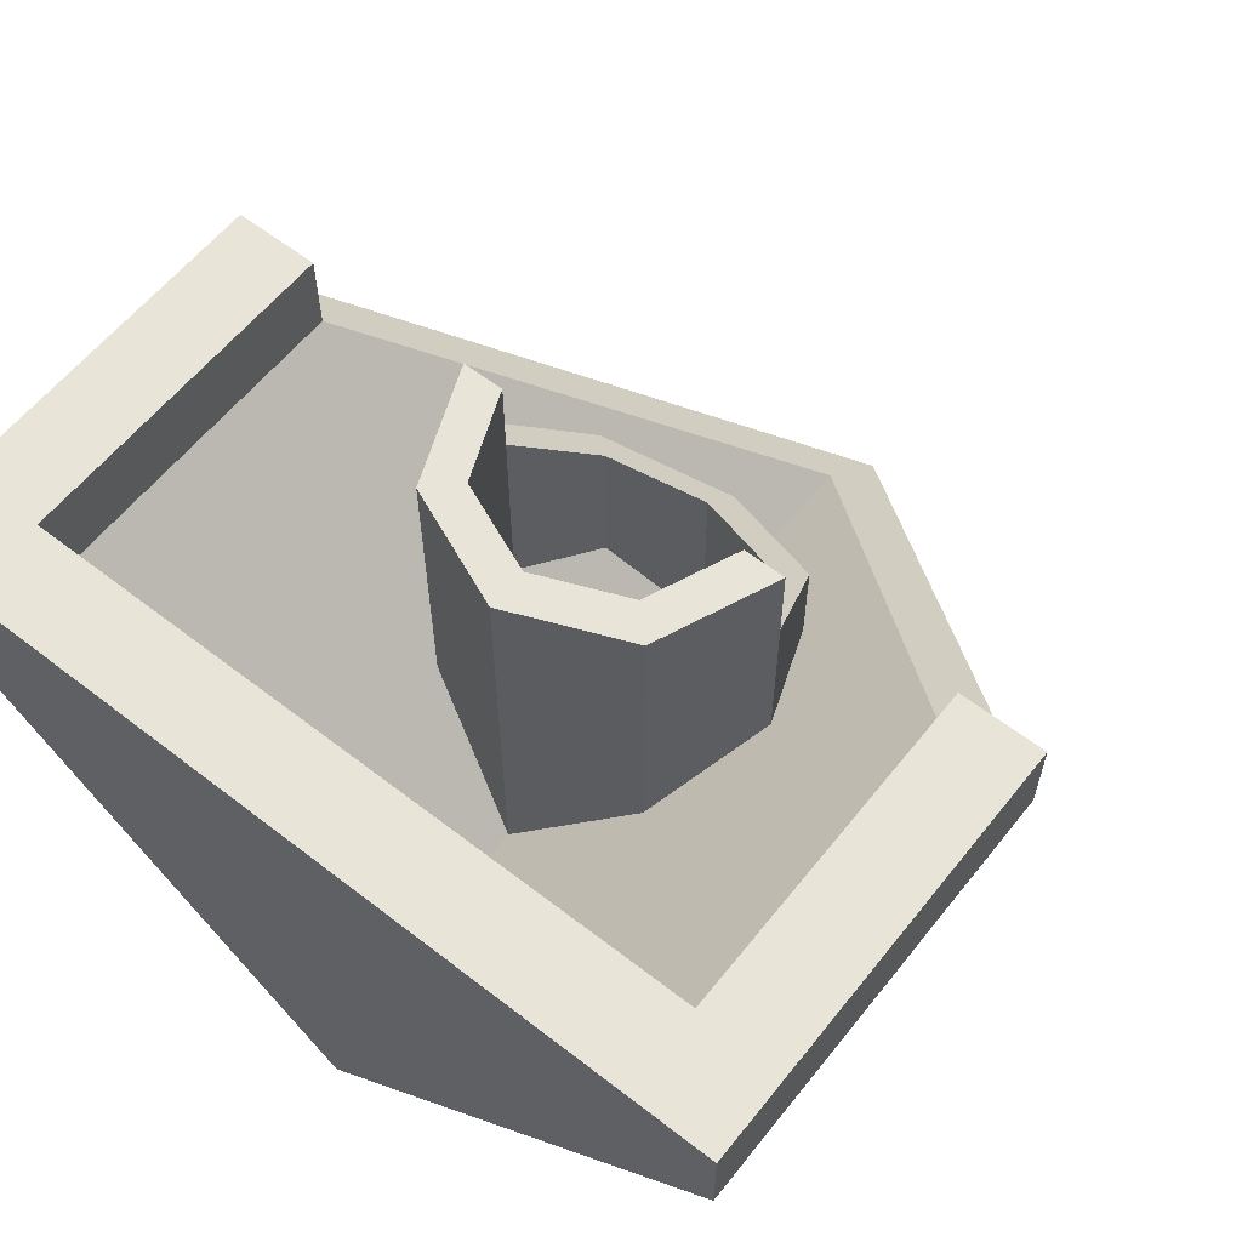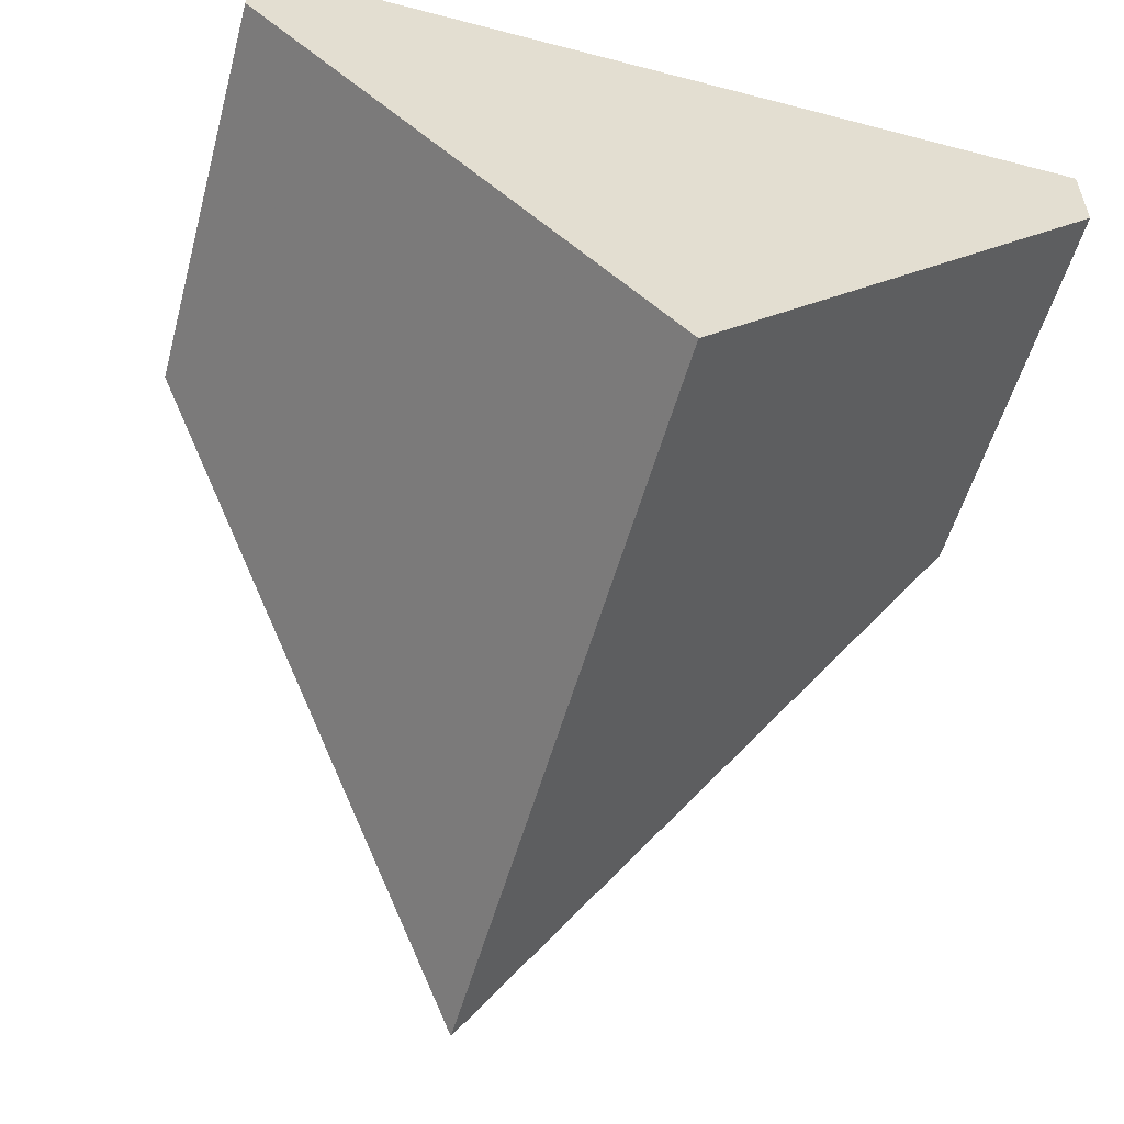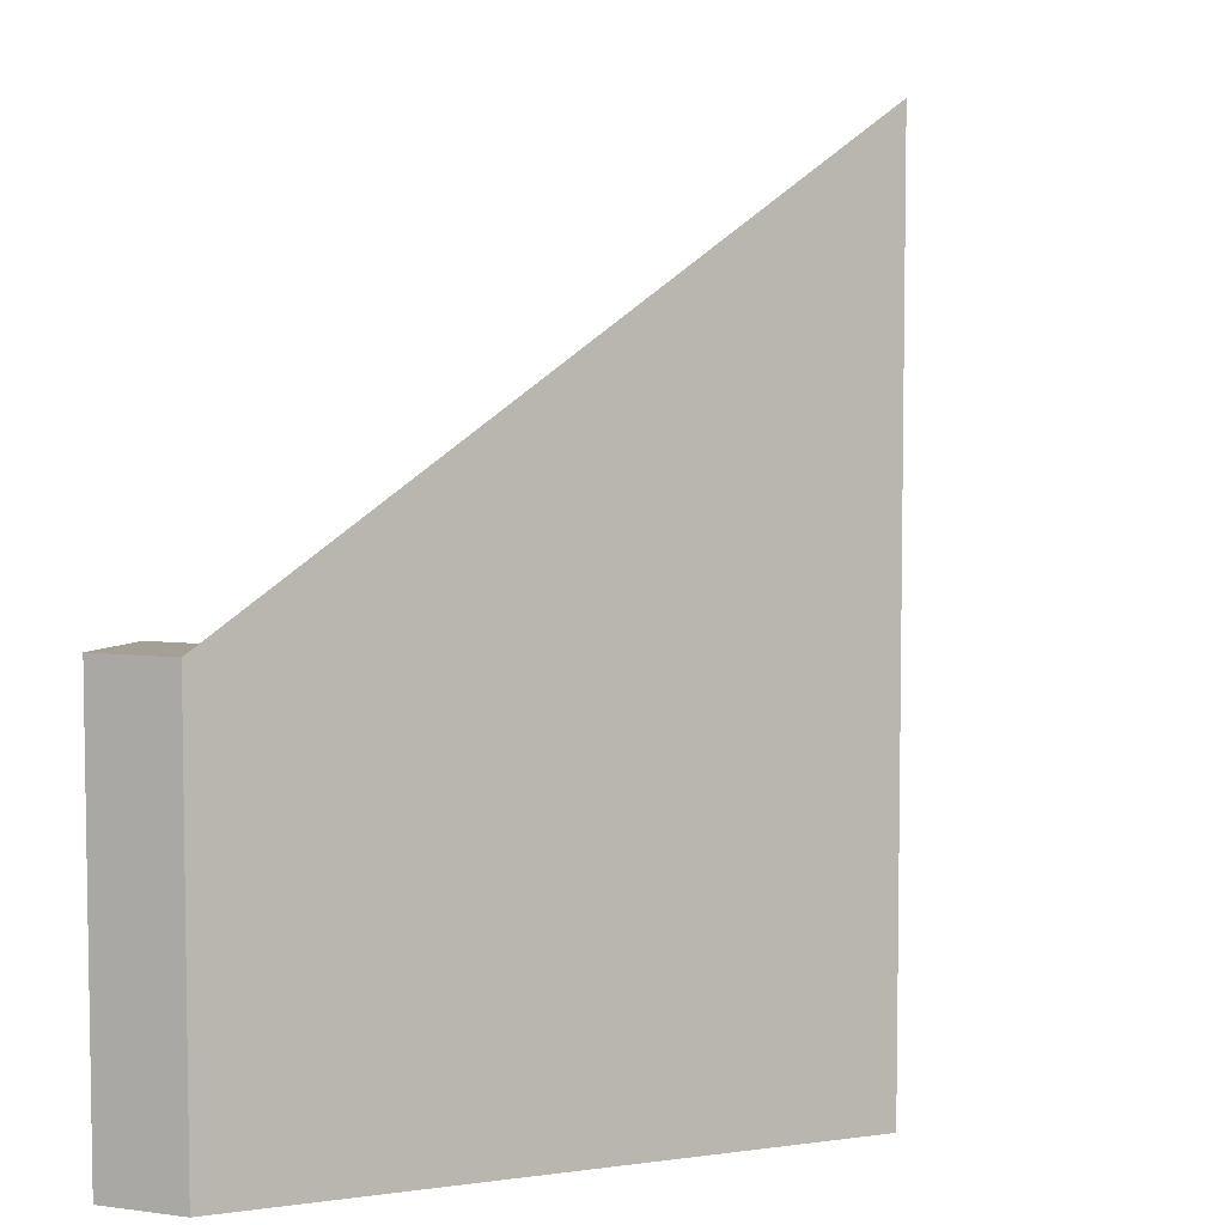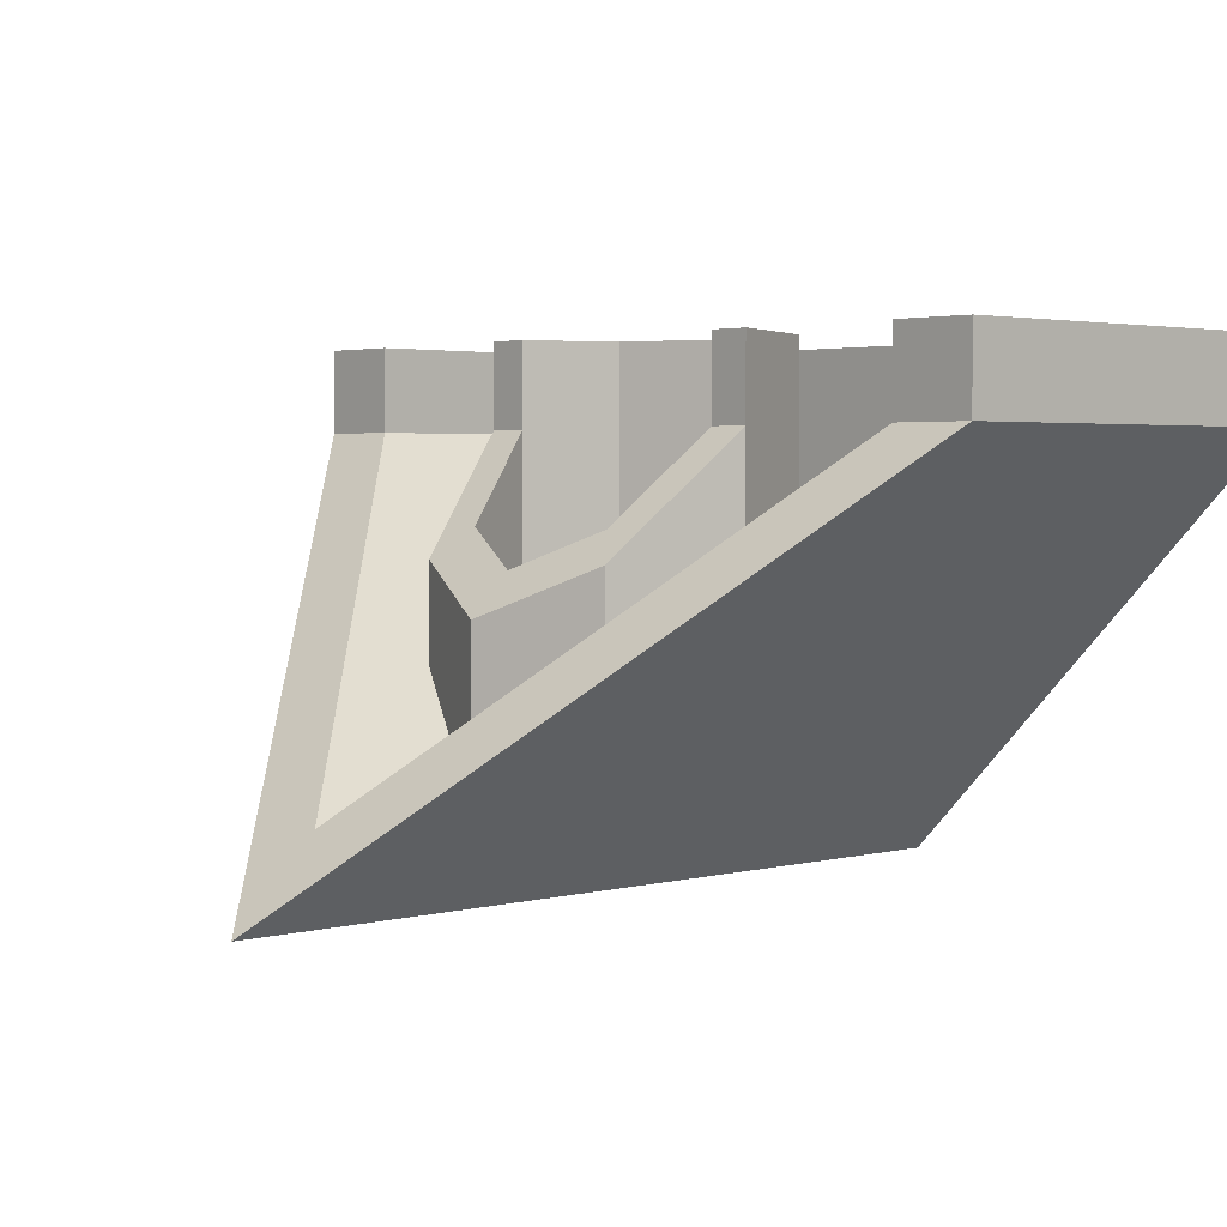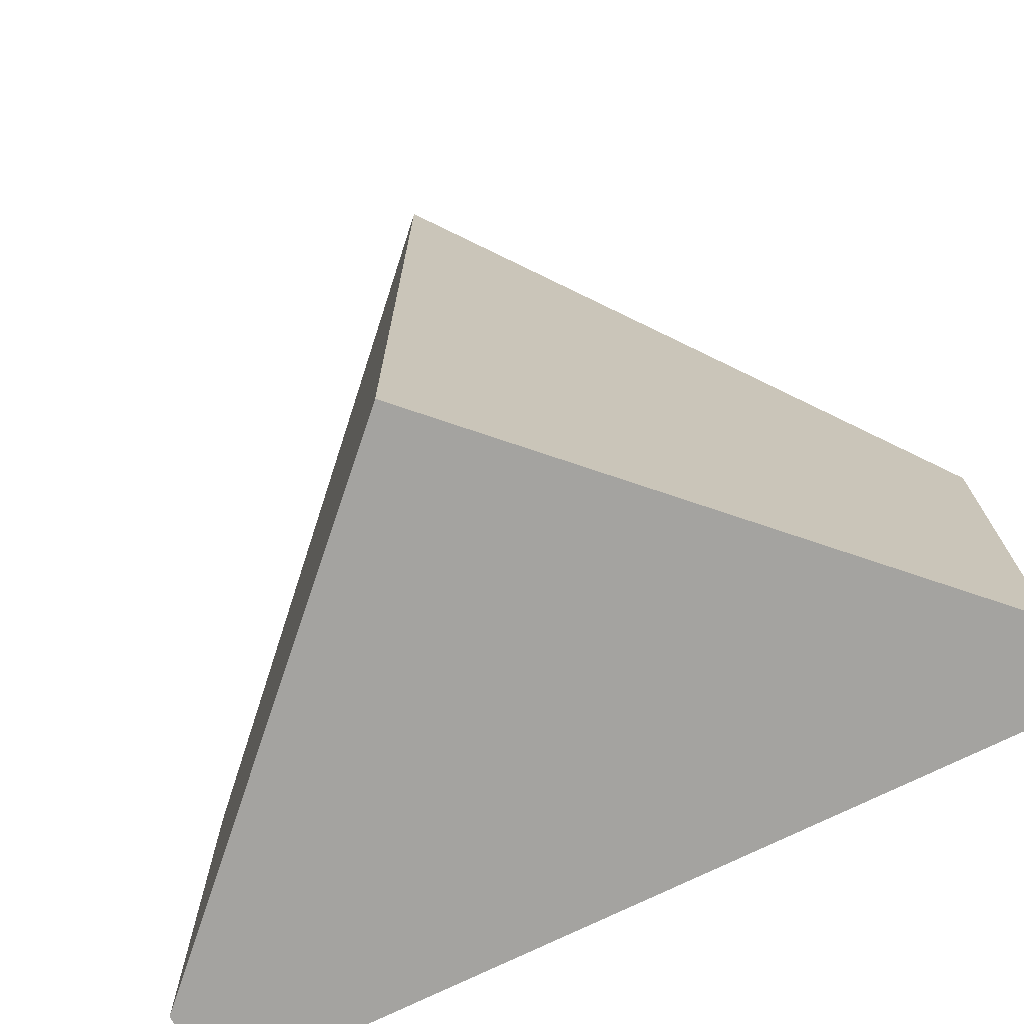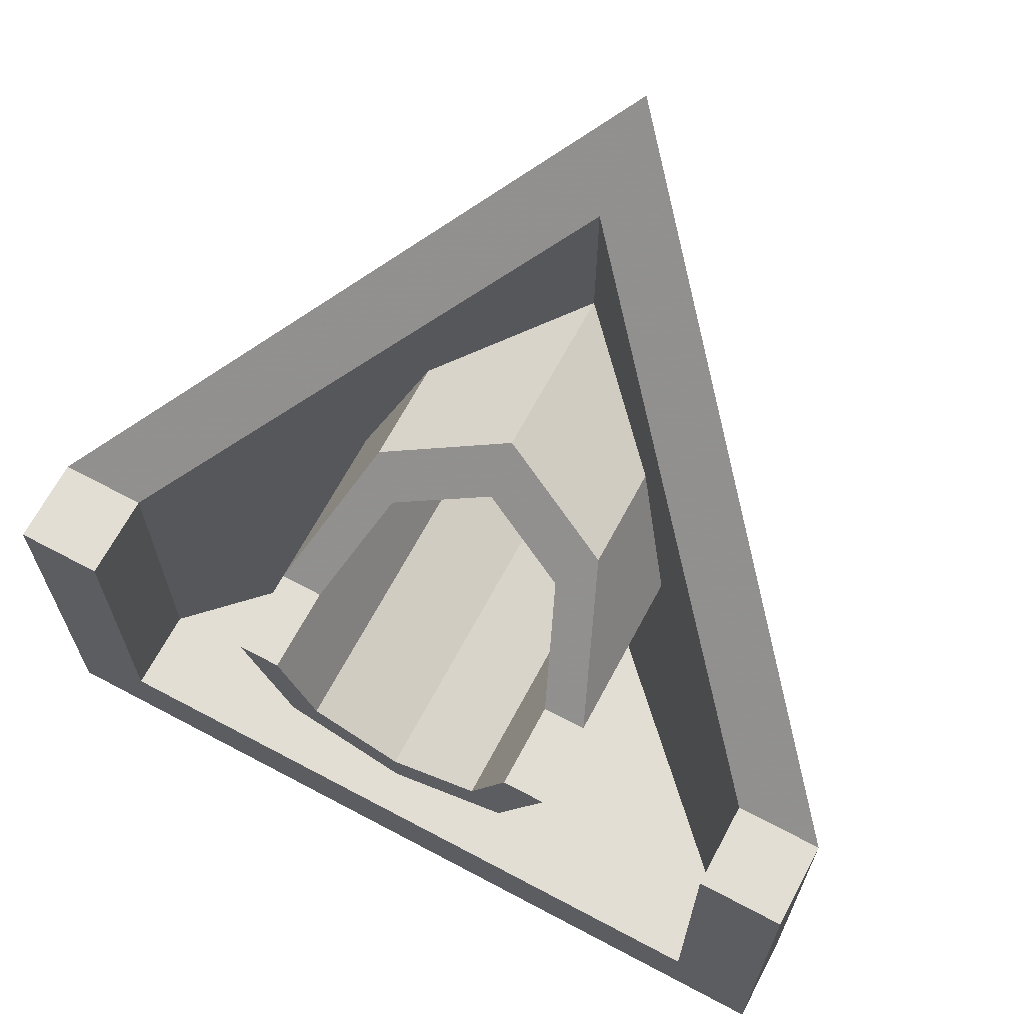
<metadata>
{"format":"obj","ext":"obj","renderer":"f3d","projection":"perspective","resolution":1024,"background":"white","views":[{"elev":60.2,"azim":-141.6,"up":"+Y"},{"elev":-54.4,"azim":164.6,"up":"+Y"},{"elev":5.8,"azim":-67.7,"up":"+Z"},{"elev":2.8,"azim":47.4,"up":"+Y"},{"elev":-72.9,"azim":26.3,"up":"+Z"},{"elev":67.2,"azim":-151.9,"up":"+Z"}]}
</metadata>
<code>
v 0.2828 0.6 0.7828
v 0.4 0.6 0.5
v 0.2828 0.4828 0.7828
v 0 0.6 0.9
v 0.2828 0.6 0.7828
v 0.2828 0.4828 0.7828
v 0 0.2 0.9
v -0.2828 0.6 0.7828
v -0.4 0.6 0.5
v -0.2828 0.4828 0.7828
v 0 0.6 0.9
v -0.2828 0.6 0.7828
v -0.2828 0.4828 0.7828
v 0 0.2 0.9
v 0.2828 0.6 0.2172
v 0.4 0.6 0.5
v 0.2828 0.4828 0.2172
v 0 0.6 0.1
v 0.2828 0.6 0.2172
v 0.2828 0.4828 0.2172
v 0 0.2 0.1
v -0.2828 0.6 0.2172
v -0.4 0.6 0.5
v -0.2828 0.4828 0.2172
v 0 0.6 0.1
v -0.2828 0.6 0.2172
v -0.2828 0.4828 0.2172
v 0 0.2 0.1
v 0.2828 0.6 0.7828
v 0 0.6 0.9
v 0.2828 0.7172 0.7828
v 0.4 0.6 0.5
v 0.2828 0.6 0.7828
v 0.2828 0.7172 0.7828
v 0.4 1 0.5
v -0.2828 0.6 0.7828
v 0 0.6 0.9
v -0.2828 0.7172 0.7828
v -0.4 0.6 0.5
v -0.2828 0.6 0.7828
v -0.2828 0.7172 0.7828
v -0.4 1 0.5
v 0.2828 0.6 0.2172
v 0.4 0.6 0.5
v 0.4 1.2 0.5
v 0.2828 1.2 0.2172
v 0 0.6 0.1
v 0.2828 0.6 0.2172
v 0.2828 1.2 0.2172
v 0 1.2 0.1
v -0.2828 0.6 0.2172
v 0 0.6 0.1
v 0 1.2 0.1
v -0.2828 1.2 0.2172
v -0.4 0.6 0.5
v -0.2828 0.6 0.2172
v -0.2828 1.2 0.2172
v -0.4 1.2 0.5
v 0.2121 0.5 0.7121
v 0.3 0.5 0.5
v 0.2121 0.4121 0.7121
v 0 0.5 0.8
v 0.2121 0.5 0.7121
v 0.2121 0.4121 0.7121
v 0 0.2 0.8
v -0.2121 0.5 0.7121
v -0.3 0.5 0.5
v -0.2121 0.4121 0.7121
v 0 0.5 0.8
v -0.2121 0.5 0.7121
v -0.2121 0.4121 0.7121
v 0 0.2 0.8
v 0.2121 0.5 0.7121
v 0.3 0.5 0.5
v 0.3 0.7 0.5
v 0.2121 0.7 0.7121
v 0 0.5 0.8
v 0.2121 0.5 0.7121
v 0.2121 0.7 0.7121
v 0 0.7 0.8
v -0.2121 0.5 0.7121
v 0 0.5 0.8
v 0 0.7 0.8
v -0.2121 0.7 0.7121
v -0.3 0.5 0.5
v -0.2121 0.5 0.7121
v -0.2121 0.7 0.7121
v -0.3 0.7 0.5
v -0.2121 0.5 0.2879
v -0.3 0.5 0.5
v -0.3 0.7 0.5
v -0.2121 0.7 0.2879
v 0 0.5 0.2
v -0.2121 0.5 0.2879
v -0.2121 0.7 0.2879
v 0 0.7 0.2
v 0.2121 0.5 0.2879
v 0 0.5 0.2
v 0 0.7 0.2
v 0.2121 0.7 0.2879
v 0.3 0.5 0.5
v 0.2121 0.5 0.2879
v 0.2121 0.7 0.2879
v 0.3 0.7 0.5
v 0.2121 0.5 0.2879
v 0.3 0.5 0.5
v 0.2121 0.4121 0.2879
v 0 0.5 0.2
v 0.2121 0.5 0.2879
v 0.2121 0.4121 0.2879
v 0 0.2 0.2
v -0.2121 0.5 0.2879
v -0.3 0.5 0.5
v -0.2121 0.4121 0.2879
v 0 0.5 0.2
v -0.2121 0.5 0.2879
v -0.2121 0.4121 0.2879
v 0 0.2 0.2
v 0.2121 0.7 0.7121
v 0 0.7 0.8
v 0.2121 0.7879 0.7121
v 0.3 0.7 0.5
v 0.2121 0.7 0.7121
v 0.2121 0.7879 0.7121
v 0.3 1 0.5
v -0.2121 0.7 0.7121
v 0 0.7 0.8
v -0.2121 0.7879 0.7121
v -0.3 0.7 0.5
v -0.2121 0.7 0.7121
v -0.2121 0.7879 0.7121
v -0.3 1 0.5
v 0.2121 0.7 0.2879
v 0.3 0.7 0.5
v 0.3 1.2 0.5
v 0.2121 1.2 0.2879
v 0 0.7 0.2
v 0.2121 0.7 0.2879
v 0.2121 1.2 0.2879
v 0 1.2 0.2
v -0.2121 0.7 0.2879
v 0 0.7 0.2
v 0 1.2 0.2
v -0.2121 1.2 0.2879
v -0.3 0.7 0.5
v -0.2121 0.7 0.2879
v -0.2121 1.2 0.2879
v -0.3 1.2 0.5
v 0.4 1.2 0.5
v 0.2828 1.2 0.2172
v 0.2121 1.2 0.2879
v 0.3 1.2 0.5
v 0.2828 1.2 0.2172
v 0 1.2 0.1
v 0 1.2 0.2
v 0.2121 1.2 0.2879
v 0 1.2 0.1
v -0.2828 1.2 0.2172
v -0.2121 1.2 0.2879
v 0 1.2 0.2
v -0.2828 1.2 0.2172
v -0.4 1.2 0.5
v -0.3 1.2 0.5
v -0.2121 1.2 0.2879
v 0.4 1 0.5
v 0.2828 0.7172 0.7828
v 0.2121 0.7879 0.7121
v 0.3 1 0.5
v 0.2828 0.7172 0.7828
v 0 0.6 0.9
v 0 0.7 0.8
v 0.2121 0.7879 0.7121
v 0 0.6 0.9
v -0.2828 0.7172 0.7828
v -0.2121 0.7879 0.7121
v 0 0.7 0.8
v -0.2828 0.7172 0.7828
v -0.4 1 0.5
v -0.3 1 0.5
v -0.2121 0.7879 0.7121
v 0.4 1 0.5
v 0.3 1 0.5
v 0.3 1.2 0.5
v 0.4 1.2 0.5
v -0.4 1.2 0.5
v -0.3 1.2 0.5
v -0.3 1 0.5
v -0.4 1 0.5
v -1 1.2 -0.5
v -0.8 1.2 -0.3
v -0.8 1.2 0.5
v -1 1.2 0.5
v 1 1.2 -0.5
v 0.8 1.2 -0.3
v -0.8 1.2 -0.3
v -1 1.2 -0.5
v 1 1.2 0.5
v 0.8 1.2 0.5
v 0.8 1.2 -0.3
v 1 1.2 -0.5
v 1 1.2 -0.5
v 1 1 -0.5
v 1 1 0.5
v 1 1.2 0.5
v 0.8 1.2 0.5
v 0.8 1 0.5
v 0.8 1 -0.3
v 0.8 1.2 -0.3
v -0.8 1.2 -0.3
v -0.8 1 -0.3
v -0.8 1 0.5
v -0.8 1.2 0.5
v -1 1.2 0.5
v -1 1 0.5
v -1 1 -0.5
v -1 1.2 -0.5
v 1 1.2 0.5
v 1 1 0.5
v 0.8 1 0.5
v 0.8 1.2 0.5
v -0.8 1.2 0.5
v -0.8 1 0.5
v -1 1 0.5
v -1 1.2 0.5
v 0.8 1.2 -0.3
v 0.8 1 -0.3
v -0.8 1 -0.3
v -0.8 1.2 -0.3
v 0.8 1 -0.3
v 0 0.2 -0.3
v -0.8 1 -0.3
v -1 1.2 -0.5
v -1 1 -0.5
v 1 1 -0.5
v 1 1.2 -0.5
v -1 1 -0.5
v 0 0 -0.5
v 1 1 -0.5
v 1 1 0.5
v 0 0 1.5
v 0 0.2 1.3
v 0.8 1 0.5
v -0.8 1 0.5
v 0 0.2 1.3
v 0 0 1.5
v -1 1 0.5
v 0.8 1 0.5
v 0 0.2 1.3
v 0 0.2 -0.3
v 0.8 1 -0.3
v -0.8 1 -0.3
v 0 0.2 -0.3
v 0 0.2 1.3
v -0.8 1 0.5
v 1 1 -0.5
v 0 0 -0.5
v 0 0 1.5
v 1 1 0.5
v -1 1 0.5
v 0 0 1.5
v 0 0 -0.5
v -1 1 -0.5
g mesh1709737
f 1 3 2
f 4 6 5
f 6 4 7
g mesh1709739
f 8 9 10
f 11 12 13
f 13 14 11
g mesh1709741
f 15 16 17
f 18 19 20
f 20 21 18
g mesh1709743
f 22 24 23
f 25 27 26
f 27 25 28
g mesh1709745
f 29 31 30
f 32 34 33
f 34 32 35
g mesh1709747
f 36 37 38
f 39 40 41
f 41 42 39
g mesh1709749
f 43 45 44
f 45 43 46
f 47 49 48
f 49 47 50
f 51 53 52
f 53 51 54
f 55 57 56
f 57 55 58
g mesh1709751
f 59 60 61
f 62 63 64
f 64 65 62
g mesh1709753
f 66 68 67
f 69 71 70
f 71 69 72
g mesh1709755
f 73 75 74
f 75 73 76
f 77 79 78
f 79 77 80
f 81 83 82
f 83 81 84
f 85 87 86
f 87 85 88
f 89 91 90
f 91 89 92
f 93 95 94
f 95 93 96
f 97 99 98
f 99 97 100
f 101 103 102
f 103 101 104
g mesh1709757
f 105 107 106
f 108 110 109
f 110 108 111
g mesh1709759
f 112 113 114
f 115 116 117
f 117 118 115
g mesh1709761
f 119 120 121
f 122 123 124
f 124 125 122
g mesh1709763
f 126 128 127
f 129 131 130
f 131 129 132
g mesh1709765
f 133 134 135
f 135 136 133
f 137 138 139
f 139 140 137
f 141 142 143
f 143 144 141
f 145 146 147
f 147 148 145
g mesh1709767
f 149 150 151
f 151 152 149
f 153 154 155
f 155 156 153
f 157 158 159
f 159 160 157
f 161 162 163
f 163 164 161
g mesh1709769
f 165 167 166
f 167 165 168
f 169 171 170
f 171 169 172
f 173 175 174
f 175 173 176
f 177 179 178
f 179 177 180
f 181 183 182
f 183 181 184
f 185 187 186
f 187 185 188
f 189 191 190
f 191 189 192
f 193 195 194
f 195 193 196
f 197 199 198
f 199 197 200
f 201 203 202
f 203 201 204
f 205 207 206
f 207 205 208
f 209 211 210
f 211 209 212
f 213 215 214
f 215 213 216
f 217 219 218
f 219 217 220
f 221 223 222
f 223 221 224
f 225 227 226
f 227 225 228
f 229 231 230
f 232 234 233
f 234 232 235
f 236 238 237
f 239 241 240
f 241 239 242
f 243 245 244
f 245 243 246
f 247 249 248
f 249 247 250
f 251 253 252
f 253 251 254
f 255 257 256
f 257 255 258
f 259 261 260
f 261 259 262

</code>
